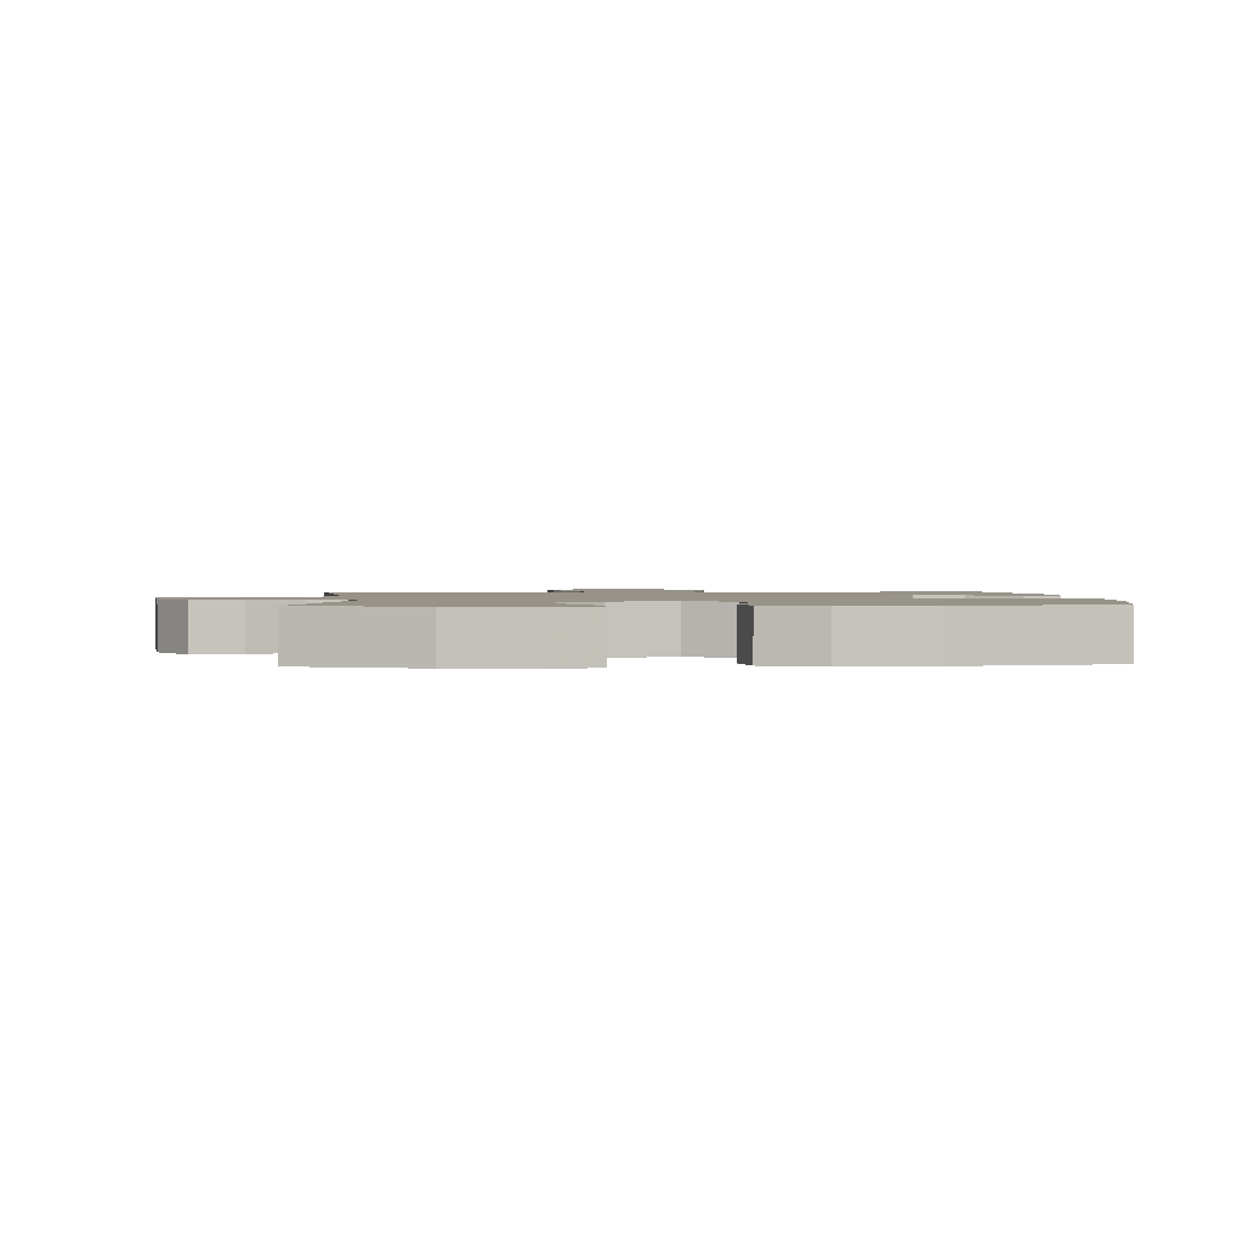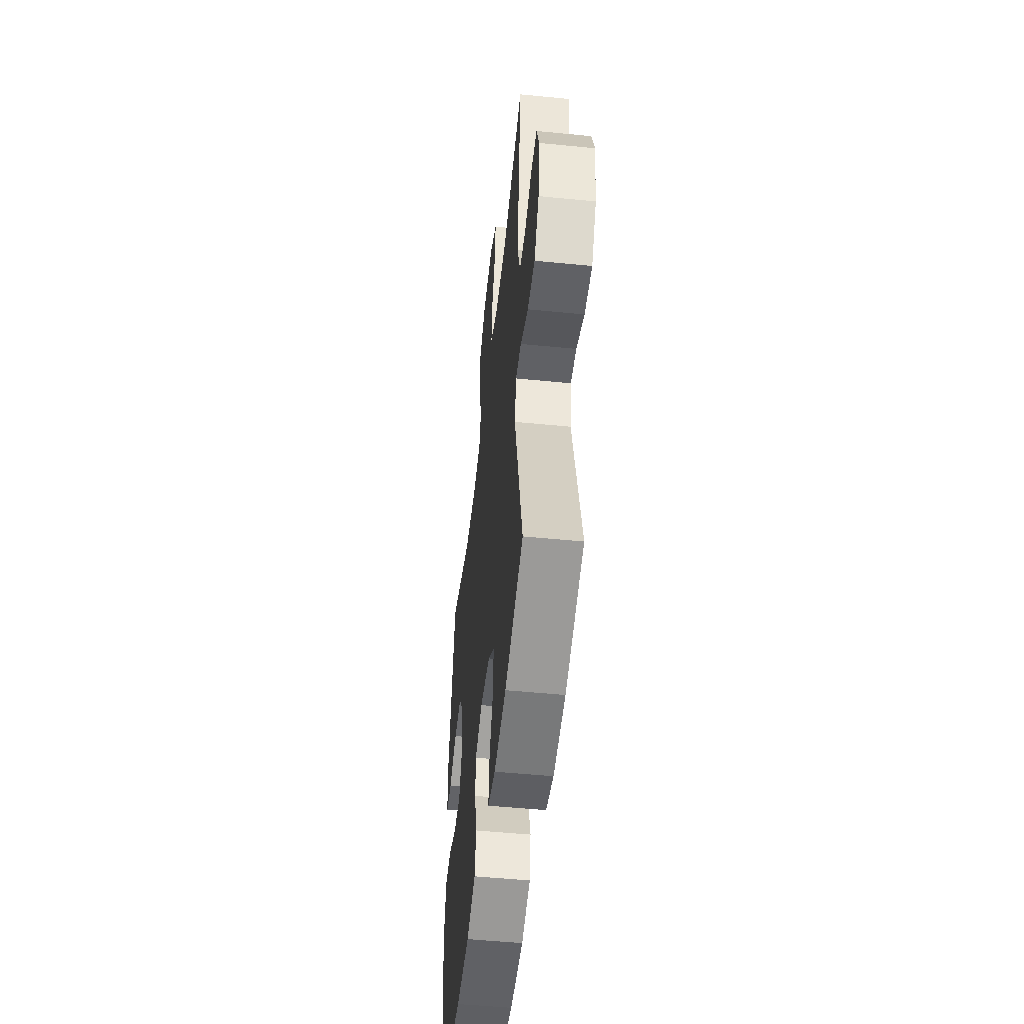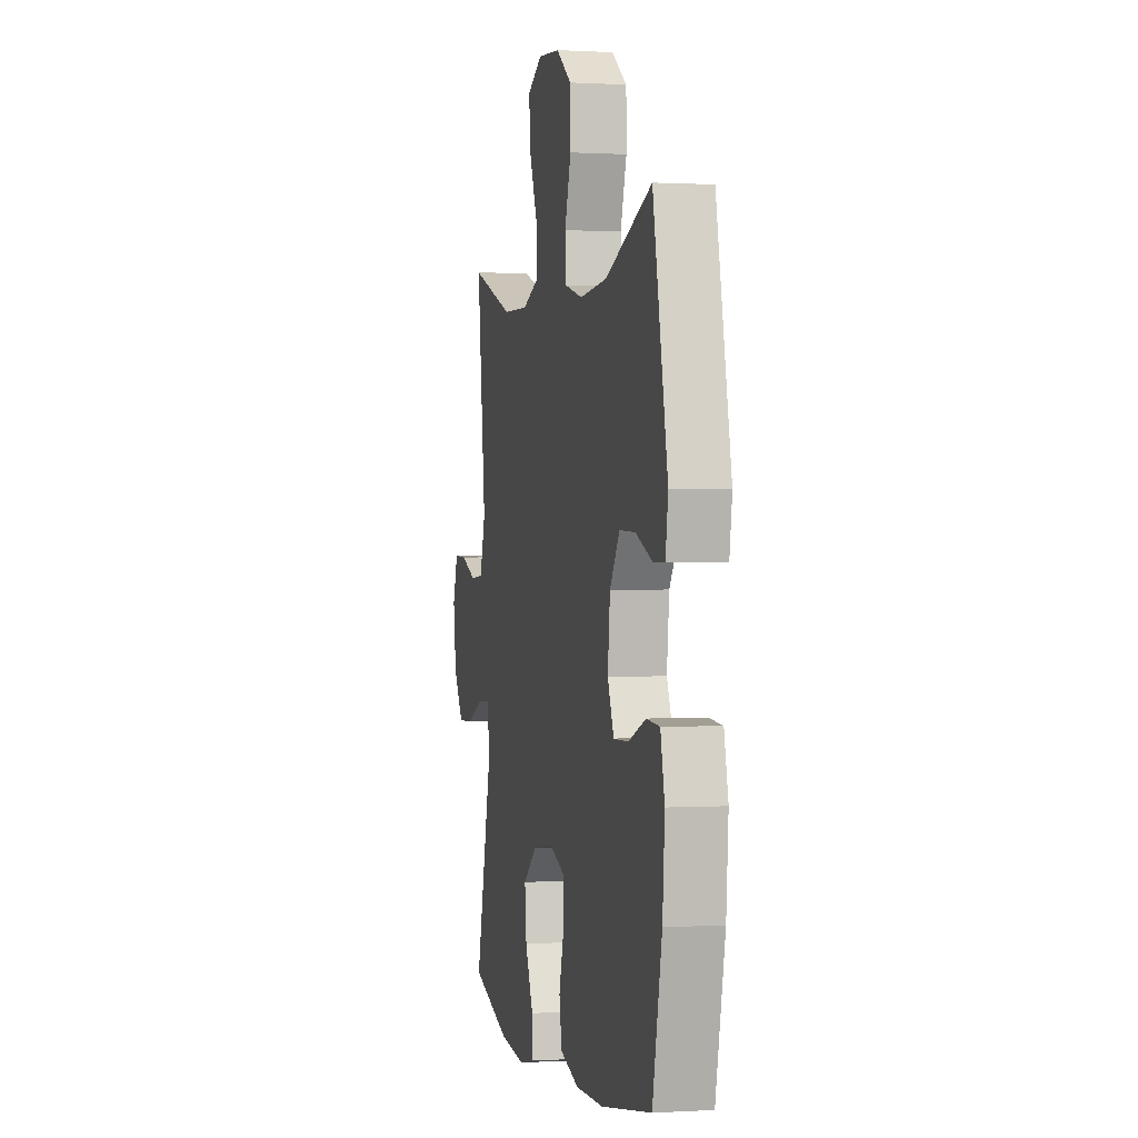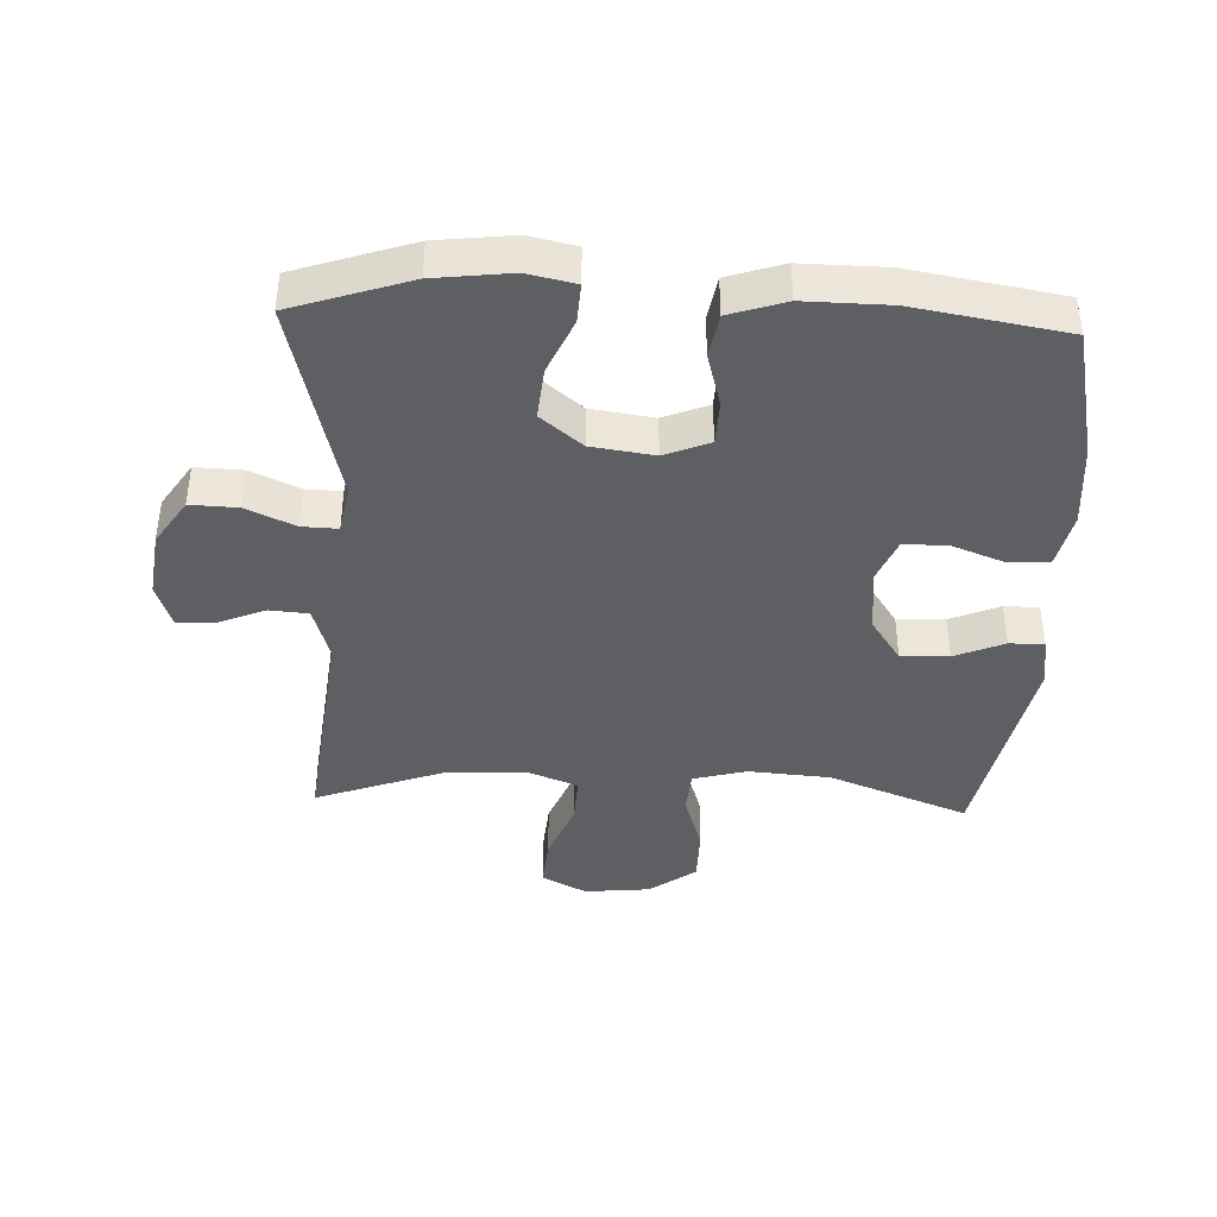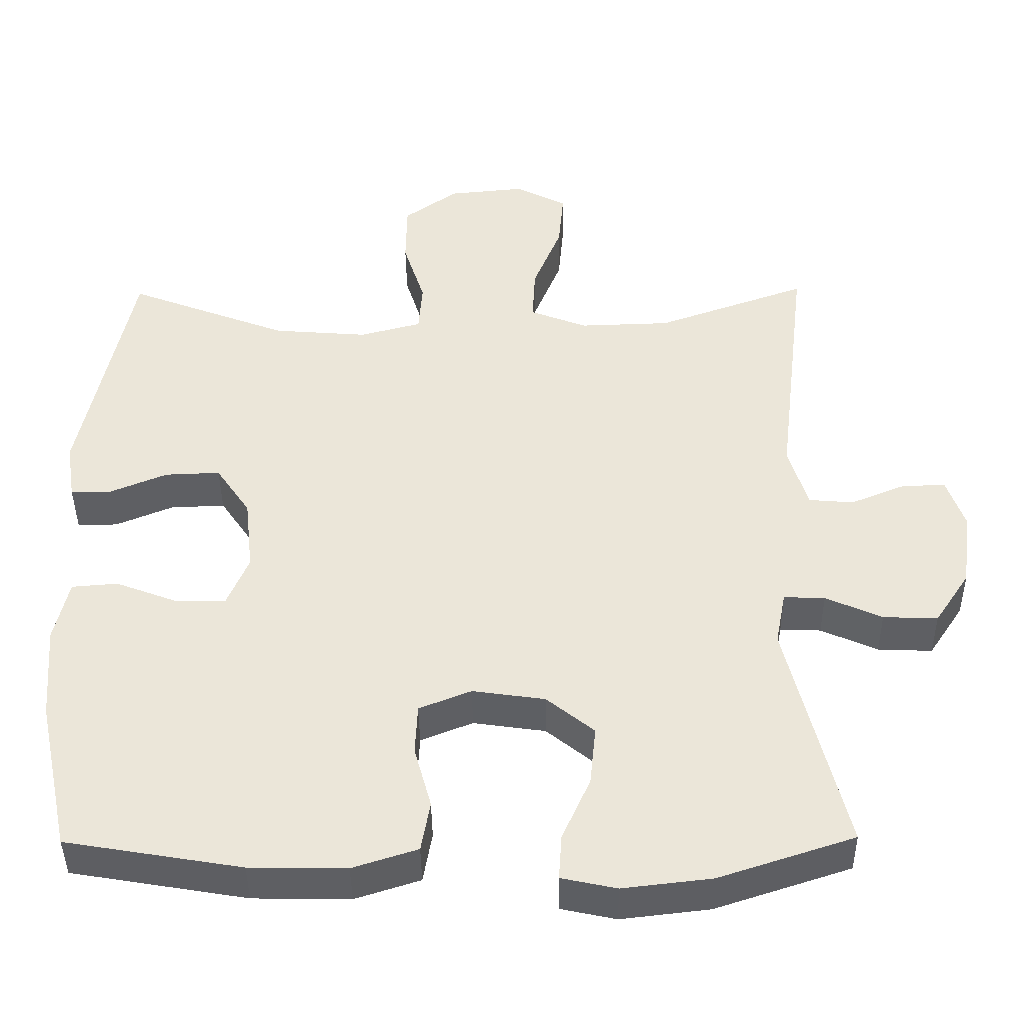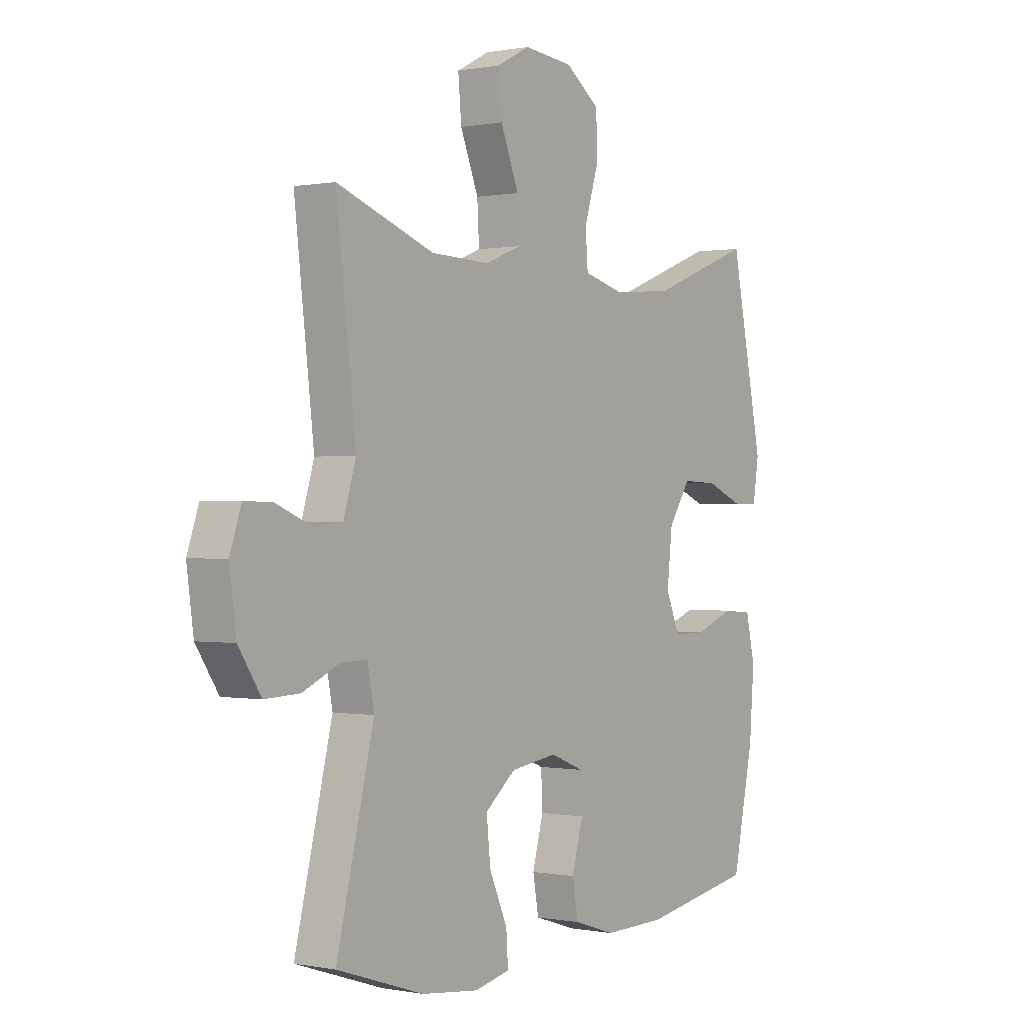
<metadata>
{"format":"obj","ext":"obj","renderer":"f3d","projection":"perspective","resolution":1024,"background":"white","views":[{"elev":1.6,"azim":176.3,"up":"+Y"},{"elev":-51.0,"azim":83.8,"up":"+Z"},{"elev":0.5,"azim":-102.6,"up":"+Z"},{"elev":-41.0,"azim":177.7,"up":"+Y"},{"elev":-41.7,"azim":0.6,"up":"+Z"},{"elev":0.1,"azim":125.6,"up":"+Z"}]}
</metadata>
<code>
v -0.5 0.07 0.5
v -0.284 0.07 0.417
v -0.157 0.07 0.407
v -0.074 0.07 0.429
v -0.069 0.07 0.497
v -0.098 0.07 0.588
v -0.097 0.07 0.673
v -0.025 0.07 0.725
v 0.078 0.07 0.735
v 0.147 0.07 0.699
v 0.14 0.07 0.621
v 0.102 0.07 0.527
v 0.098 0.07 0.453
v 0.175 0.07 0.423
v 0.297 0.07 0.427
v 0.5 0.07 0.5
v 0.459 0.07 0.153
v 0.485 0.07 0.068
v 0.545 0.07 0.063
v 0.618 0.07 0.093
v 0.677 0.07 0.095
v 0.701 0.07 0.025
v 0.687 0.07 -0.077
v 0.64 0.07 -0.148
v 0.567 0.07 -0.145
v 0.491 0.07 -0.111
v 0.436 0.07 -0.109
v 0.422 0.07 -0.182
v 0.5 0.07 -0.5
v 0.318 0.07 -0.56
v 0.199 0.07 -0.574
v 0.125 0.07 -0.558
v 0.129 0.07 -0.497
v 0.167 0.07 -0.412
v 0.175 0.07 -0.332
v 0.111 0.07 -0.28
v 0.014 0.07 -0.266
v -0.056 0.07 -0.294
v -0.059 0.07 -0.362
v -0.036 0.07 -0.446
v -0.048 0.07 -0.514
v -0.135 0.07 -0.542
v -0.265 0.07 -0.54
v -0.5 0.07 -0.5
v -0.544 0.07 -0.294
v -0.554 0.07 -0.166
v -0.535 0.07 -0.082
v -0.473 0.07 -0.077
v -0.392 0.07 -0.108
v -0.323 0.07 -0.109
v -0.294 0.07 -0.04
v -0.305 0.07 0.06
v -0.351 0.07 0.128
v -0.425 0.07 0.125
v -0.502 0.07 0.093
v -0.556 0.07 0.093
v -0.568 0.07 0.17
v -0.5 0 0.5
v -0.284 0 0.417
v -0.157 0 0.407
v -0.074 0 0.429
v -0.069 0 0.497
v -0.098 0 0.588
v -0.097 0 0.673
v -0.025 0 0.725
v 0.078 0 0.735
v 0.147 0 0.699
v 0.14 0 0.621
v 0.102 0 0.527
v 0.098 0 0.453
v 0.175 0 0.423
v 0.297 0 0.427
v 0.5 0 0.5
v 0.459 0 0.153
v 0.485 0 0.068
v 0.545 0 0.063
v 0.618 0 0.093
v 0.677 0 0.095
v 0.701 0 0.025
v 0.687 0 -0.077
v 0.64 0 -0.148
v 0.567 0 -0.145
v 0.491 0 -0.111
v 0.436 0 -0.109
v 0.422 0 -0.182
v 0.5 0 -0.5
v 0.318 0 -0.56
v 0.199 0 -0.574
v 0.125 0 -0.558
v 0.129 0 -0.497
v 0.167 0 -0.412
v 0.175 0 -0.332
v 0.111 0 -0.28
v 0.014 0 -0.266
v -0.056 0 -0.294
v -0.059 0 -0.362
v -0.036 0 -0.446
v -0.048 0 -0.514
v -0.135 0 -0.542
v -0.265 0 -0.54
v -0.5 0 -0.5
v -0.544 0 -0.294
v -0.554 0 -0.166
v -0.535 0 -0.082
v -0.473 0 -0.077
v -0.392 0 -0.108
v -0.323 0 -0.109
v -0.294 0 -0.04
v -0.305 0 0.06
v -0.351 0 0.128
v -0.425 0 0.125
v -0.502 0 0.093
v -0.556 0 0.093
v -0.568 0 0.17
f 57 1 2
f 56 57 2
f 55 56 2
f 54 55 2
f 53 54 2 3
f 52 53 3 4
f 51 52 4
f 50 51 4
f 47 48 49
f 46 47 49
f 45 46 49
f 44 45 49
f 43 44 49
f 42 43 49
f 41 42 49
f 40 41 49
f 39 40 49
f 38 39 49 50
f 37 38 50 4
f 32 33 34
f 31 32 34
f 30 31 34
f 29 30 34
f 28 29 34
f 27 28 34 35
f 24 25 26
f 23 24 26
f 22 23 26
f 21 22 26
f 20 21 26
f 19 20 26
f 18 19 26 27
f 27 35 36
f 18 27 36
f 17 18 36
f 10 11 12
f 9 10 12
f 8 9 12
f 7 8 12
f 6 7 12
f 5 6 12
f 5 12 13
f 4 5 13 14
f 17 36 37
f 16 17 37
f 15 16 37
f 14 15 37
f 4 14 37
f 59 58 114
f 59 114 113
f 59 113 112
f 59 112 111
f 60 59 111 110
f 61 60 110 109
f 61 109 108
f 61 108 107
f 106 105 104
f 106 104 103
f 106 103 102
f 106 102 101
f 106 101 100
f 106 100 99
f 106 99 98
f 106 98 97
f 106 97 96
f 107 106 96 95
f 61 107 95 94
f 91 90 89
f 91 89 88
f 91 88 87
f 91 87 86
f 91 86 85
f 92 91 85 84
f 83 82 81
f 83 81 80
f 83 80 79
f 83 79 78
f 83 78 77
f 83 77 76
f 84 83 76 75
f 93 92 84
f 93 84 75
f 93 75 74
f 69 68 67
f 69 67 66
f 69 66 65
f 69 65 64
f 69 64 63
f 69 63 62
f 70 69 62
f 71 70 62 61
f 94 93 74
f 94 74 73
f 94 73 72
f 94 72 71
f 94 71 61
f 1 58 59 2
f 2 59 60 3
f 3 60 61 4
f 4 61 62 5
f 5 62 63 6
f 6 63 64 7
f 7 64 65 8
f 8 65 66 9
f 9 66 67 10
f 10 67 68 11
f 11 68 69 12
f 12 69 70 13
f 13 70 71 14
f 14 71 72 15
f 15 72 73 16
f 16 73 74 17
f 17 74 75 18
f 18 75 76 19
f 19 76 77 20
f 20 77 78 21
f 21 78 79 22
f 22 79 80 23
f 23 80 81 24
f 24 81 82 25
f 25 82 83 26
f 26 83 84 27
f 27 84 85 28
f 28 85 86 29
f 29 86 87 30
f 30 87 88 31
f 31 88 89 32
f 32 89 90 33
f 33 90 91 34
f 34 91 92 35
f 35 92 93 36
f 36 93 94 37
f 37 94 95 38
f 38 95 96 39
f 39 96 97 40
f 40 97 98 41
f 41 98 99 42
f 42 99 100 43
f 43 100 101 44
f 44 101 102 45
f 45 102 103 46
f 46 103 104 47
f 47 104 105 48
f 48 105 106 49
f 49 106 107 50
f 50 107 108 51
f 51 108 109 52
f 52 109 110 53
f 53 110 111 54
f 54 111 112 55
f 55 112 113 56
f 56 113 114 57
f 57 114 58 1

</code>
